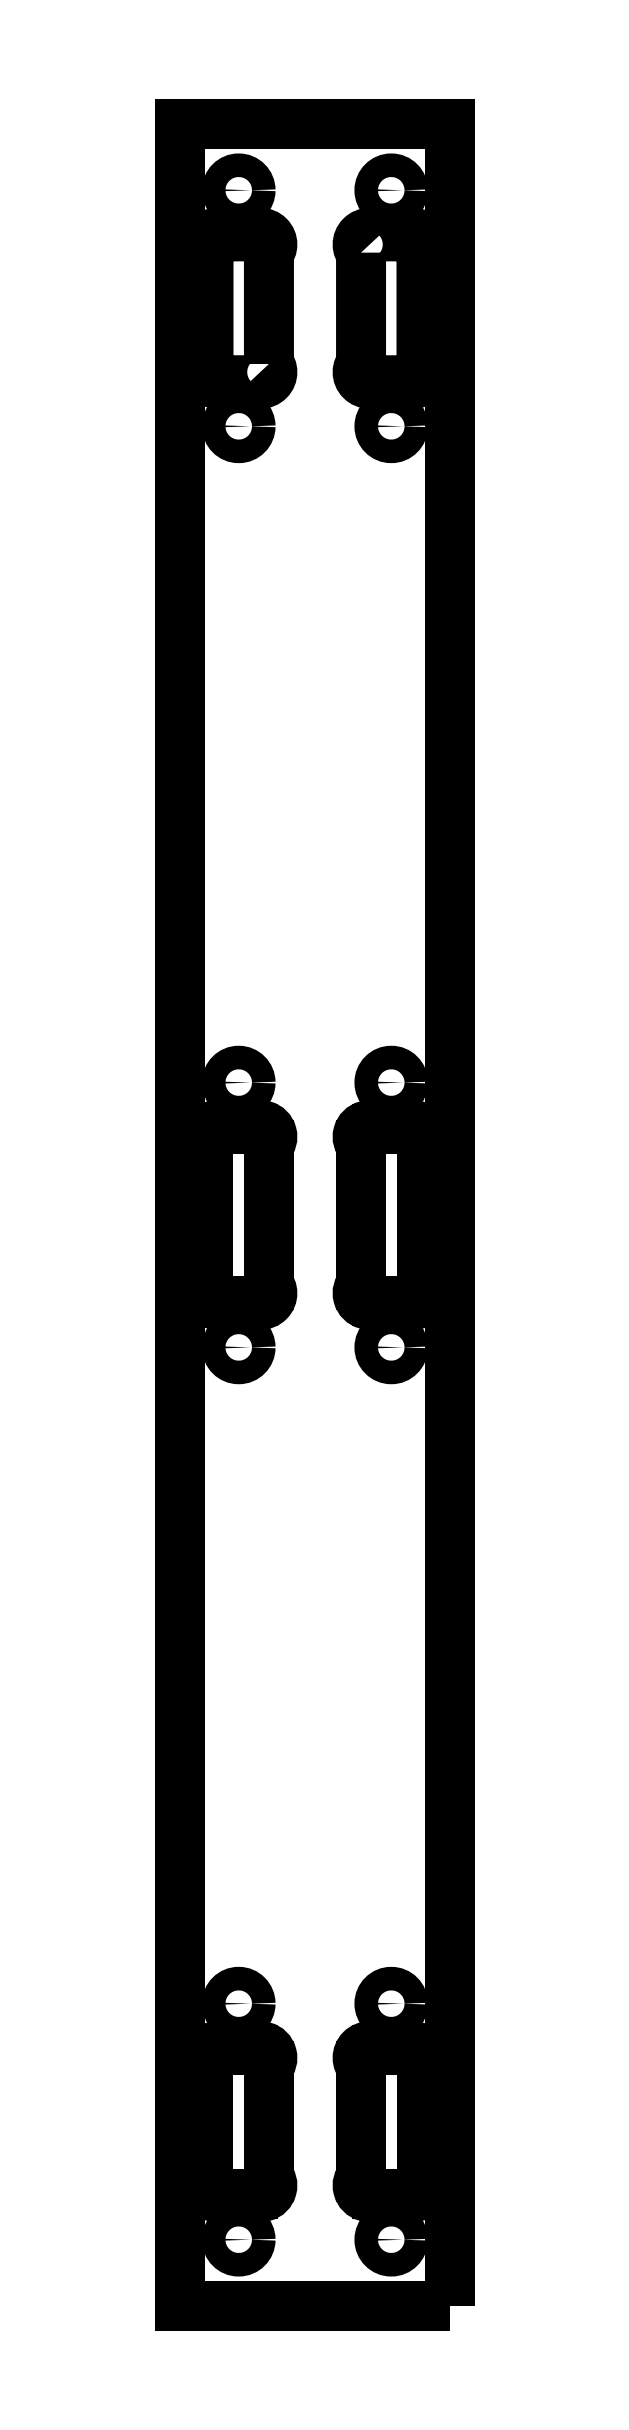
<metadata>
{"format":"dxf","ext":"dxf","renderer":"ezdxf+matplotlib","layout":"modelspace","background":"white","min_lineweight":24,"dpi":150}
</metadata>
<code>
0
SECTION
2
ENTITIES
0
LWPOLYLINE
8
0
90
8
70
1
43
0
10
-1006
20
433.1
42
-1
10
-1009
20
430.3
10
-1014
20
430.3
42
-1
10
-1016
20
433.1
10
-1016
20
452.5
42
-1
10
-1014
20
455.3
10
-1009
20
455.3
42
-1
10
-1006
20
452.5
0
ARC
8
0
10
-988.4
20
298.9
30
-3.503e-45
40
2
210
8.925e-30
220
-8.925e-30
230
1
50
45
51
225
0
LINE
8
0
10
-987
20
300.3
30
6.293e-43
11
-982.2
21
300.3
31
0
0
ARC
8
0
10
-980.8
20
298.9
30
6.166e-43
40
2
210
-1.785e-29
220
-1.785e-29
230
1
50
-45
51
135
0
LINE
8
0
10
-979.3
20
297.5
30
1.886e-42
11
-979.3
21
273.1
31
0
0
ARC
8
0
10
-980.8
20
271.7
30
0
40
2
210
-8.925e-30
220
-8.925e-30
230
1
50
-135
51
45
0
LINE
8
0
10
-982.2
20
270.3
30
-2.524e-29
11
-987
21
270.3
31
0
0
ARC
8
0
10
-988.4
20
271.7
30
0
40
2
210
0
220
0
230
1
50
135
51
315
0
LINE
8
0
10
-989.8
20
273.1
30
0
11
-989.8
21
297.5
31
-6.332e-43
0
LWPOLYLINE
8
0
90
8
70
1
43
0
10
-989.8
20
452.5
42
-1
10
-987
20
455.3
10
-982.2
20
455.3
42
-1
10
-979.3
20
452.5
10
-979.3
20
433.1
42
-1
10
-982.2
20
430.3
10
-987
20
430.3
42
-1
10
-989.8
20
433.1
0
ARC
8
0
10
-1007
20
271.7
30
0
40
2
210
0
220
0
230
1
50
-135
51
45
0
LINE
8
0
10
-1009
20
270.3
30
0
11
-1014
21
270.3
31
0
0
ARC
8
0
10
-1015
20
271.7
30
-9.424e-43
40
2
210
-1.015e-41
220
-1.785e-29
230
1
50
135
51
315
0
LINE
8
0
10
-1016
20
273.1
30
2.524e-29
11
-1016
21
297.5
31
0
0
ARC
8
0
10
-1015
20
298.9
30
0
40
2
210
8.925e-30
220
-8.925e-30
230
1
50
45
51
225
0
LINE
8
0
10
-1014
20
300.3
30
6.405e-43
11
-1009
21
300.3
31
0
0
ARC
8
0
10
-1007
20
298.9
30
0
40
2
210
-0
220
0
230
1
50
-45
51
135
0
LINE
8
0
10
-1006
20
297.5
30
0
11
-1006
21
273.1
31
0
0
CIRCLE
8
0
10
-984.6
20
463.3
30
0
40
2.05
210
0
220
0
230
1
0
CIRCLE
8
0
10
-1011
20
463.3
30
0
40
2.05
210
0
220
0
230
1
0
CIRCLE
8
0
10
-984.6
20
422.3
30
0
40
2.05
210
0
220
0
230
1
0
CIRCLE
8
0
10
-1011
20
422.3
30
0
40
2.05
210
0
220
0
230
1
0
CIRCLE
8
0
10
-984.6
20
308.3
30
0
40
2.05
210
0
220
0
230
1
0
CIRCLE
8
0
10
-1011
20
308.3
30
0
40
2.05
210
0
220
0
230
1
0
CIRCLE
8
0
10
-984.6
20
262.3
30
0
40
2.05
210
0
220
0
230
1
0
CIRCLE
8
0
10
-1011
20
262.3
30
0
40
2.05
210
0
220
0
230
1
0
CIRCLE
8
0
10
-984.6
20
107.3
30
0
40
2.05
210
0
220
0
230
1
0
CIRCLE
8
0
10
-984.6
20
148.3
30
0
40
2.05
210
0
220
0
230
1
0
LINE
8
0
10
-989.8
20
118.1
30
0
11
-989.8
21
137.5
31
0
0
ARC
8
0
10
-988.4
20
138.9
30
0
40
2
210
0
220
-0
230
1
50
45
51
225
0
LINE
8
0
10
-987
20
140.3
30
0
11
-982.2
21
140.3
31
0
0
ARC
8
0
10
-980.8
20
138.9
30
1.422e-42
40
2
210
-2.564e-43
220
-1.785e-29
230
1
50
-45
51
135
0
LINE
8
0
10
-979.3
20
137.5
30
-2.524e-29
11
-979.3
21
118.1
31
0
0
ARC
8
0
10
-980.8
20
116.7
30
-6.358e-43
40
2
210
-8.925e-30
220
-8.925e-30
230
1
50
-135
51
45
0
LINE
8
0
10
-982.2
20
115.3
30
-2.524e-29
11
-987
21
115.3
31
0
0
ARC
8
0
10
-988.4
20
116.7
30
-8.233e-44
40
2
210
-1.953e-43
220
-2.535e-43
230
1
50
135
51
315
0
CIRCLE
8
0
10
-1011
20
107.3
30
0
40
2.05
210
0
220
0
230
1
0
CIRCLE
8
0
10
-1011
20
148.3
30
0
40
2.05
210
0
220
0
230
1
0
ARC
8
0
10
-1007
20
116.7
30
-6.341e-43
40
2
210
-8.925e-30
220
-8.925e-30
230
1
50
-135
51
45
0
LINE
8
0
10
-1009
20
115.3
30
-2.524e-29
11
-1014
21
115.3
31
0
0
ARC
8
0
10
-1015
20
116.7
30
0
40
2
210
0
220
0
230
1
50
135
51
315
0
LINE
8
0
10
-1016
20
118.1
30
0
11
-1016
21
137.5
31
0
0
ARC
8
0
10
-1015
20
138.9
30
0
40
2
210
0
220
-0
230
1
50
45
51
225
0
LINE
8
0
10
-1014
20
140.3
30
0
11
-1009
21
140.3
31
0
0
ARC
8
0
10
-1007
20
138.9
30
0
40
2
210
-0
220
0
230
1
50
-45
51
135
0
LINE
8
0
10
-1006
20
137.5
30
0
11
-1006
21
118.1
31
2.524e-29
0
LWPOLYLINE
8
0
90
4
70
1
43
0
10
-974.3
20
95.79
10
-1021
20
95.79
10
-1021
20
474.8
10
-974.3
20
474.8
0
ENDSEC
0
EOF

</code>
